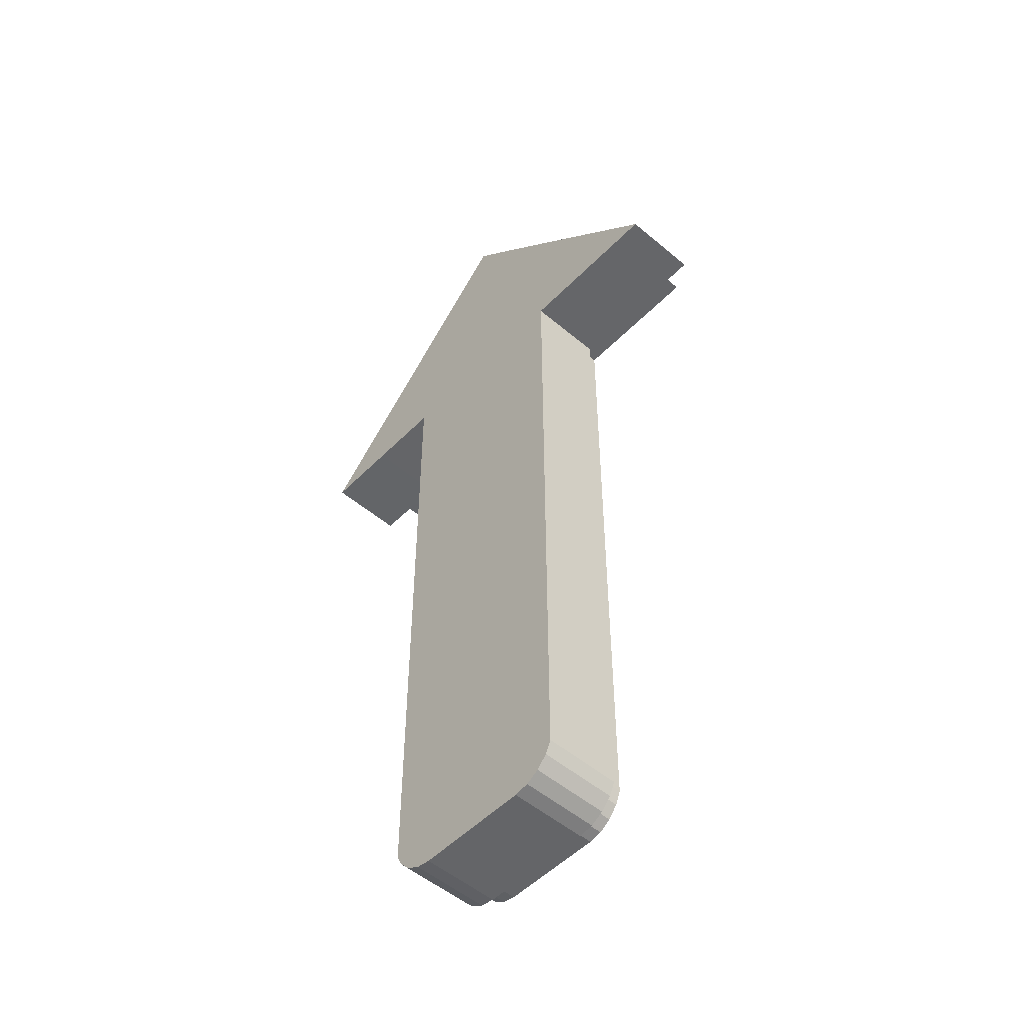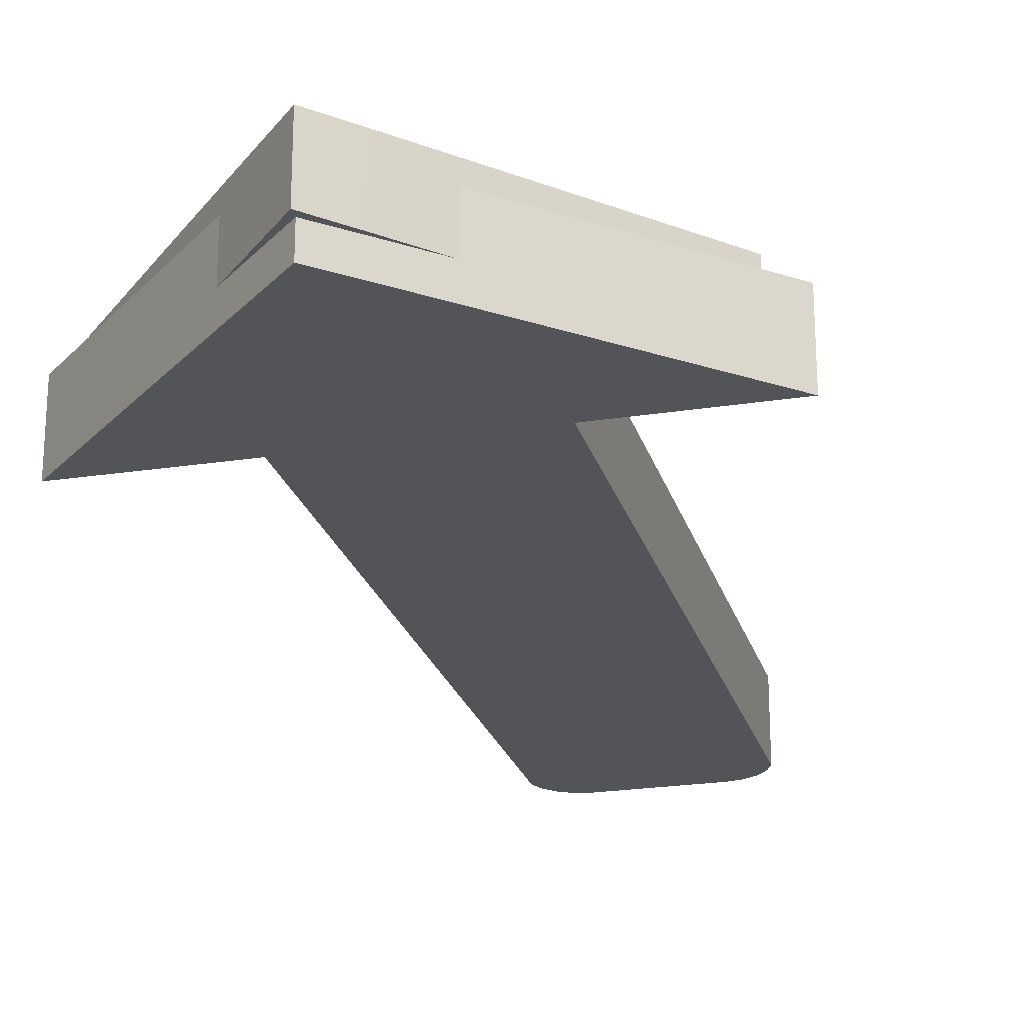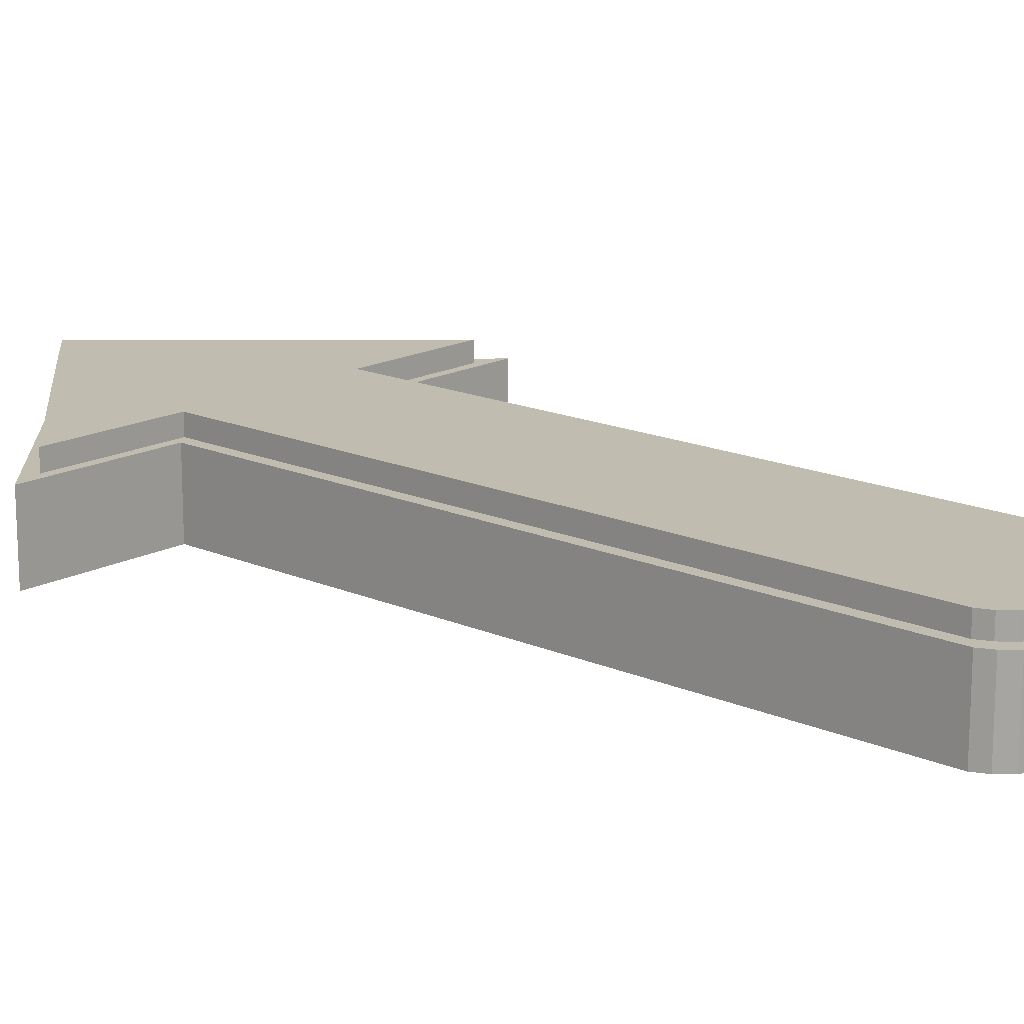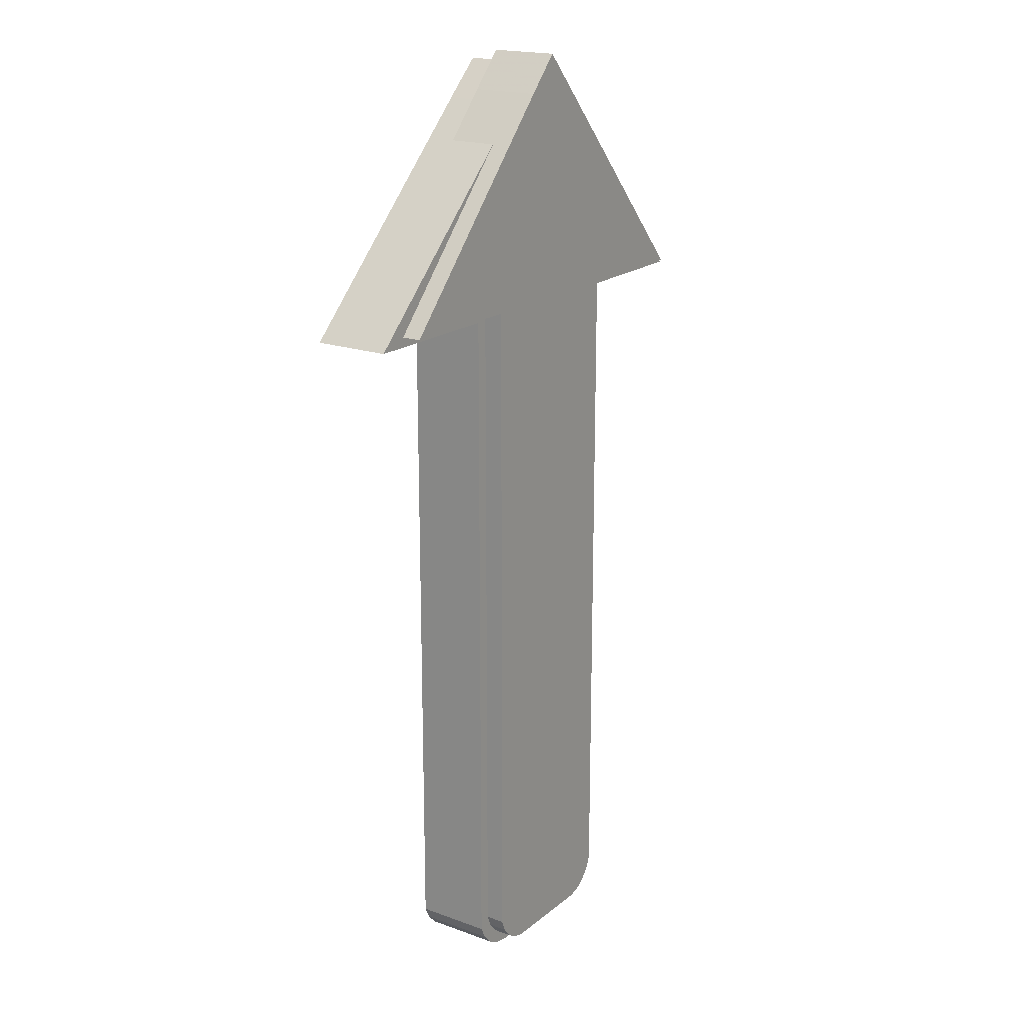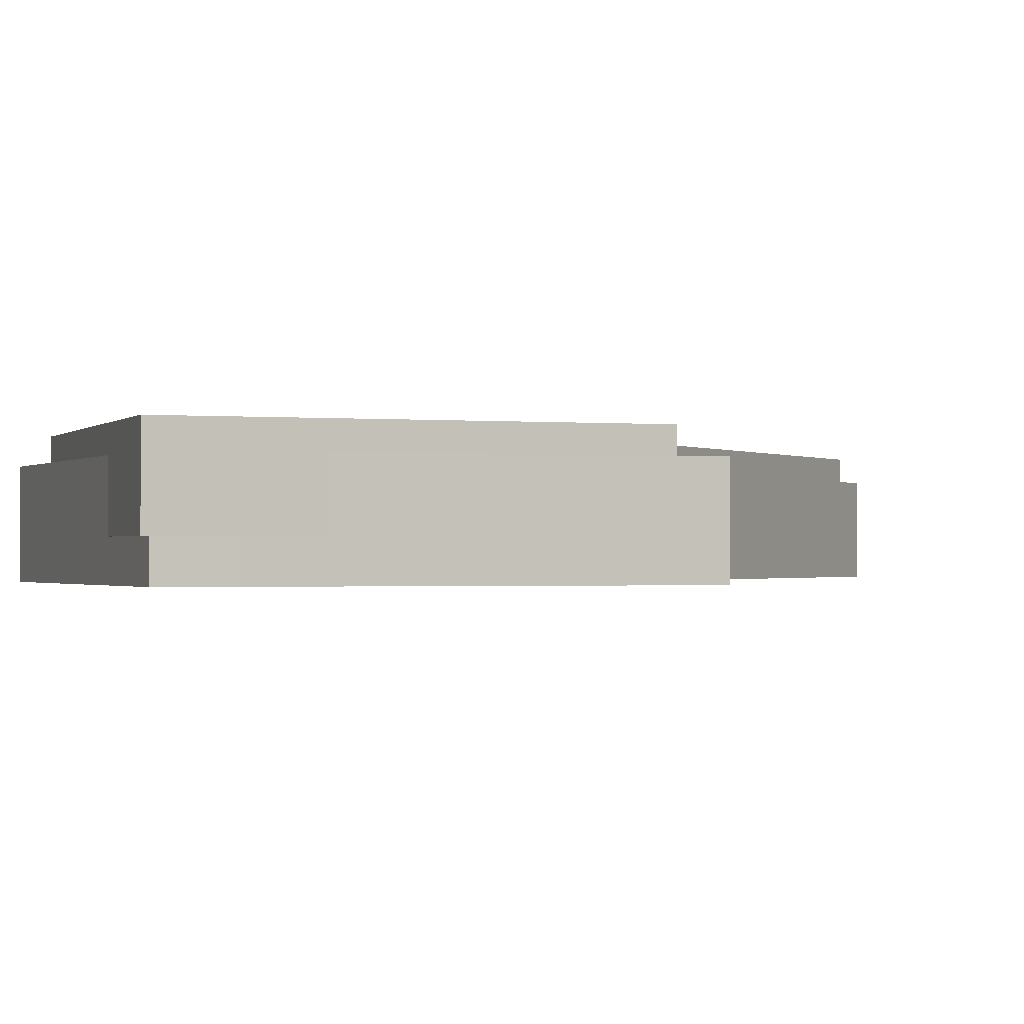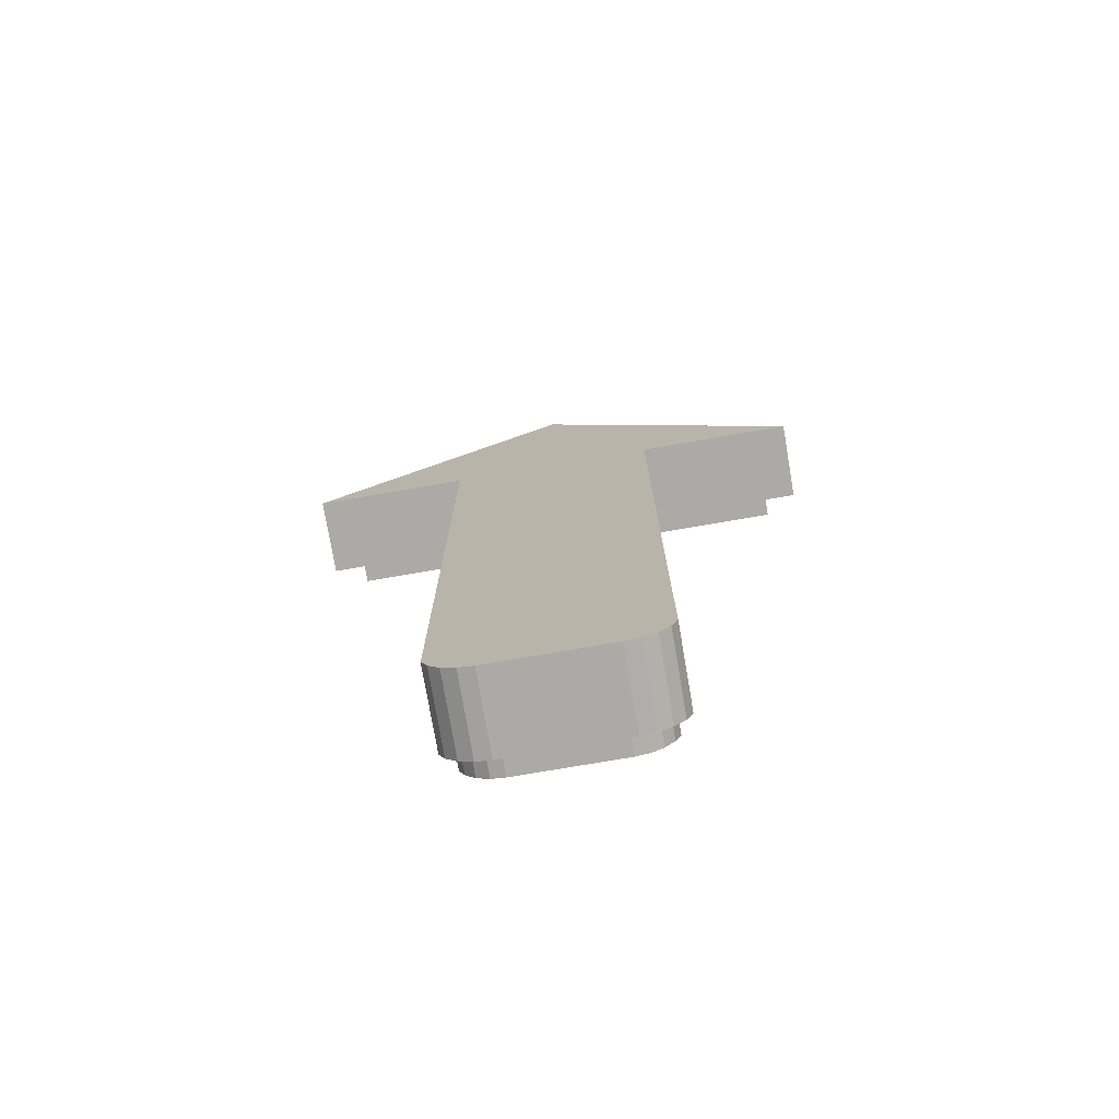
<metadata>
{"format":"obj","ext":"obj","renderer":"f3d","projection":"perspective","resolution":1024,"background":"white","views":[{"elev":-51.6,"azim":-132.5,"up":"+Y"},{"elev":-23.4,"azim":-165.3,"up":"+Z"},{"elev":16.3,"azim":-47.9,"up":"+Z"},{"elev":19.0,"azim":-55.6,"up":"+Y"},{"elev":-0.8,"azim":-154.8,"up":"+Z"},{"elev":-76.0,"azim":-170.3,"up":"+Y"}]}
</metadata>
<code>
o obj_0
v 30.38 		45.34 		0
v 43.49 		32.71 		0
v 35.58 		32.67 		0
v 27.69 		32.65 		0
v -9.218 		32.71 		0
v 3.941 		45.37 		0
v 6.632 		32.65 		0
v -1.287 		32.67 		0
v 7.832 		-37.49 		10
v 26.4 		48.91 		8
v 13.25 		54.3 		0
v 24.63 		50.84 		8
v 7.855 		-6.975 		10
v 17.17 		58 		0
v 6.582 		-38.49 		0
v 13.7 		55.3 		10
v 6.608 		-7.973 		0
v 9.368 		50.58 		8
v 27.69 		-38.5 		0
v 23.08 		-42 		0
v 22.35 		-41 		10
v 27.07 		-39.81 		0
v 23.08 		-42 		8
v 25.97 		-40.99 		0
v 23.68 		-40.74 		10
v 24.59 		-41.74 		0
v 24.89 		-39.99 		10
v 25.86 		-38.81 		10
v 26.4 		-37.5 		10
v 11.2 		-42 		8
v 11.2 		-42 		0
v 26.4 		-37.5 		8
v 24.59 		-41.74 		8
v 7.832 		-37.49 		8
v 8.381 		-38.81 		10
v 9.345 		-39.99 		10
v 10.56 		-40.74 		10
v 25.97 		-40.99 		8
v 7.855 		-6.975 		8
v 11.89 		-41 		10
v 7.839 		-37.51 		8
v 27.07 		-39.81 		8
v 6.582 		-38.49 		8
v 27.69 		-38.5 		8
v 6.608 		-7.973 		8
v 9.68 		-41.74 		0
v 8.301 		-40.99 		0
v 7.206 		-39.81 		0
v 22.35 		-41 		8
v 33.35 		33.67 		10
v 33.35 		33.67 		8
v 40.31 		33.71 		8
v 7.206 		-39.81 		8
v 40.31 		33.71 		10
v 11.89 		-41 		8
v 26.4 		33.65 		10
v 26.4 		33.65 		8
v 27.69 		33.65 		8
v 8.301 		-40.99 		8
v 28.77 		46.34 		10
v 28.77 		46.34 		8
v 17.15 		59 		3
v 17.17 		58 		3
v 17.15 		59 		10
v 9.68 		-41.74 		8
v 23.06 		-40.86 		8
v 23.68 		-40.74 		8
v 24.89 		-39.99 		8
v 0.907 		33.67 		10
v 0.907 		33.67 		8
v 7.876 		33.65 		8
v 7.876 		33.65 		10
v 25.86 		-38.81 		8
v -6.072 		33.71 		10
v -6.072 		33.71 		8
v 5.508 		46.37 		10
v 5.508 		46.37 		8
v 8.381 		-38.81 		8
v 9.345 		-39.99 		8
v 10.56 		-40.74 		8
v 24.63 		50.84 		3
v 11.21 		-40.87 		8
v 43.49 		32.71 		8
v 27.69 		32.65 		8
v 35.58 		32.67 		8
v 13.25 		54.3 		3
v 9.368 		50.58 		3
v 13.7 		55.3 		3
v 30.38 		45.34 		8
v -9.218 		32.71 		8
v -1.287 		32.67 		8
v 6.632 		32.65 		8
v 3.941 		45.37 		8
g group_0_792052
f 10 12 60
f 77 76 18
f 28 21 27
f 57 29 32
f 29 21 28
f 13 34 9
f 39 34 13
f 40 29 37
f 36 37 29
f 35 29 9
f 34 41 9
f 35 9 41
f 21 29 40
f 25 27 21
f 39 13 72
f 35 36 29
f 13 9 29
f 50 51 52
f 50 52 54
f 57 58 56
f 50 56 58
f 50 58 51
f 60 61 10
f 49 21 55
f 40 55 21
f 60 54 52
f 60 52 61
f 64 16 60
f 67 25 66
f 25 21 66
f 49 66 21
f 57 56 29
f 60 12 64
f 68 27 25
f 68 25 67
f 62 16 64
f 71 72 70
f 69 70 72
f 56 50 60
f 54 60 50
f 73 28 27
f 73 27 68
f 74 75 70
f 74 70 69
f 74 69 76
f 69 72 76
f 72 56 76
f 29 28 73
f 29 73 32
f 76 77 75
f 76 75 74
f 16 18 76
f 78 35 41
f 16 76 60
f 56 60 76
f 72 13 56
f 29 56 13
f 72 71 39
f 79 36 35
f 79 35 78
f 80 37 36
f 80 36 79
f 12 81 62
f 62 64 12
f 80 82 37
f 40 37 82
f 40 82 55
f 87 88 86
f 63 86 88
f 63 88 62
f 16 88 18
f 87 18 88
f 62 88 16
f 62 81 63
g group_0_16448250
f 1 2 3
f 1 3 4
f 7 8 6
f 5 6 8
f 1 4 11
f 6 11 4
f 14 1 11
f 7 6 4
f 20 23 31
f 30 31 23
f 20 17 26
f 24 26 17
f 22 24 17
f 20 26 33
f 20 33 23
f 33 26 38
f 24 38 26
f 38 24 42
f 22 42 24
f 44 42 22
f 44 22 19
f 47 48 17
f 15 17 48
f 48 53 15
f 31 17 20
f 46 17 31
f 19 22 17
f 46 47 17
f 4 19 17
f 4 17 7
f 53 48 59
f 47 59 48
f 59 47 65
f 46 65 47
f 30 65 46
f 30 46 31
f 32 73 44
f 42 44 73
f 38 68 33
f 66 23 67
f 38 42 68
f 73 68 42
f 67 33 68
f 79 65 80
f 63 81 14
f 1 14 81
f 84 85 51
f 52 51 85
f 52 85 83
f 44 84 32
f 23 49 30
f 33 67 23
f 49 55 30
f 82 30 55
f 12 10 89
f 61 52 89
f 49 23 66
f 83 89 52
f 6 87 11
f 86 11 87
f 6 93 87
f 92 70 91
f 70 75 91
f 53 78 43
f 14 11 86
f 14 86 63
f 90 91 75
f 43 34 45
f 34 39 45
f 78 41 43
f 85 3 2
f 85 2 83
f 4 44 19
f 90 75 93
f 75 77 93
f 85 84 4
f 85 4 3
f 12 89 81
f 1 81 89
f 17 15 43
f 17 43 45
f 82 80 30
f 65 30 80
f 89 83 1
f 2 1 83
f 51 58 84
f 57 32 84
f 53 43 15
f 4 84 44
f 57 84 58
f 7 17 45
f 61 89 10
f 91 8 7
f 91 7 92
f 8 90 5
f 91 90 8
f 71 70 92
f 71 92 39
f 45 39 92
f 93 6 5
f 93 5 90
f 65 79 59
f 59 79 53
f 34 43 41
f 18 87 93
f 92 7 45
f 18 93 77
f 78 53 79

</code>
